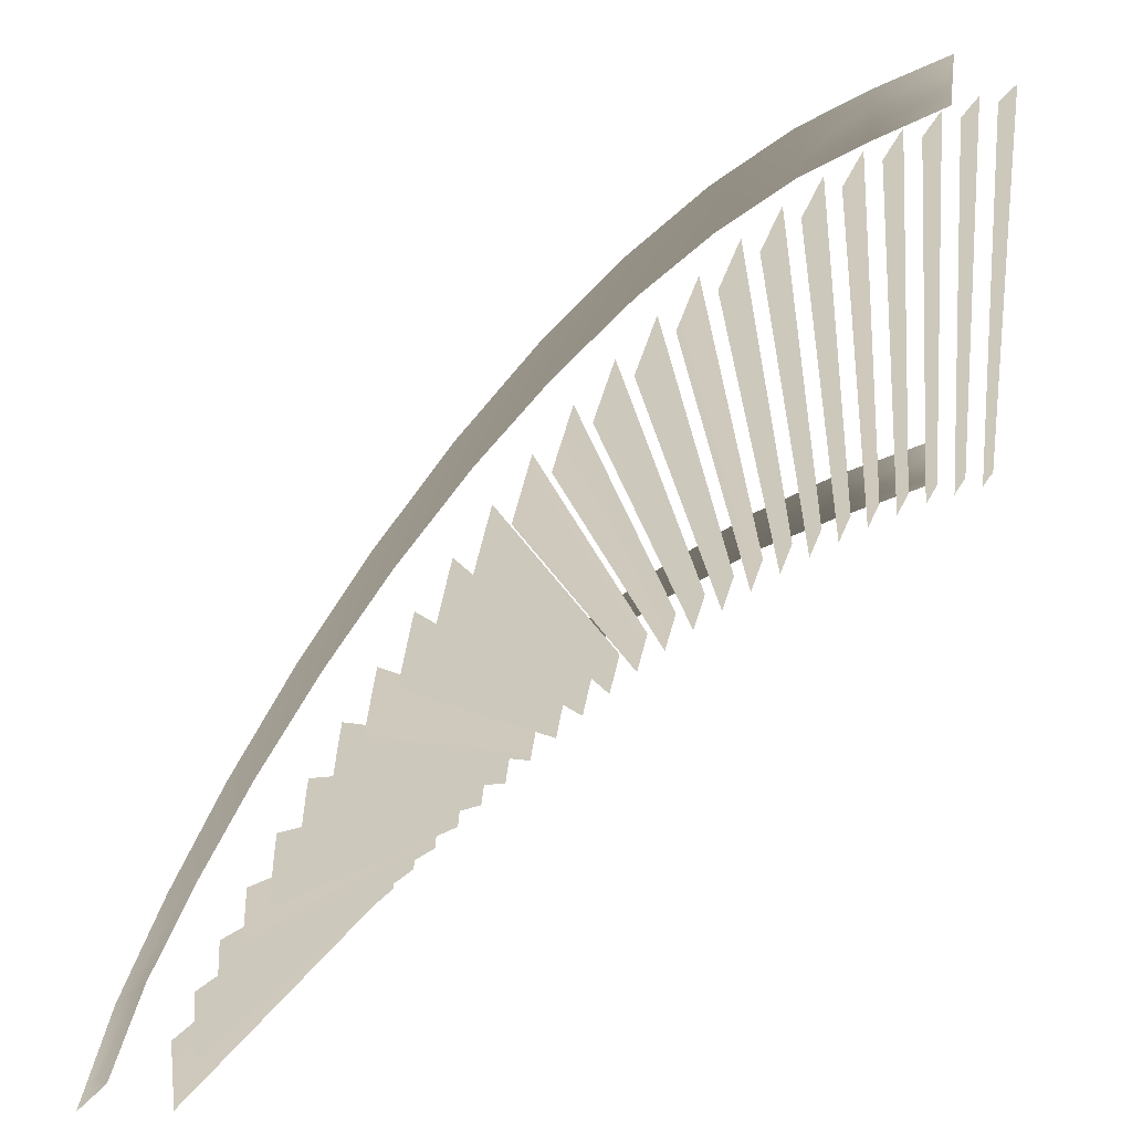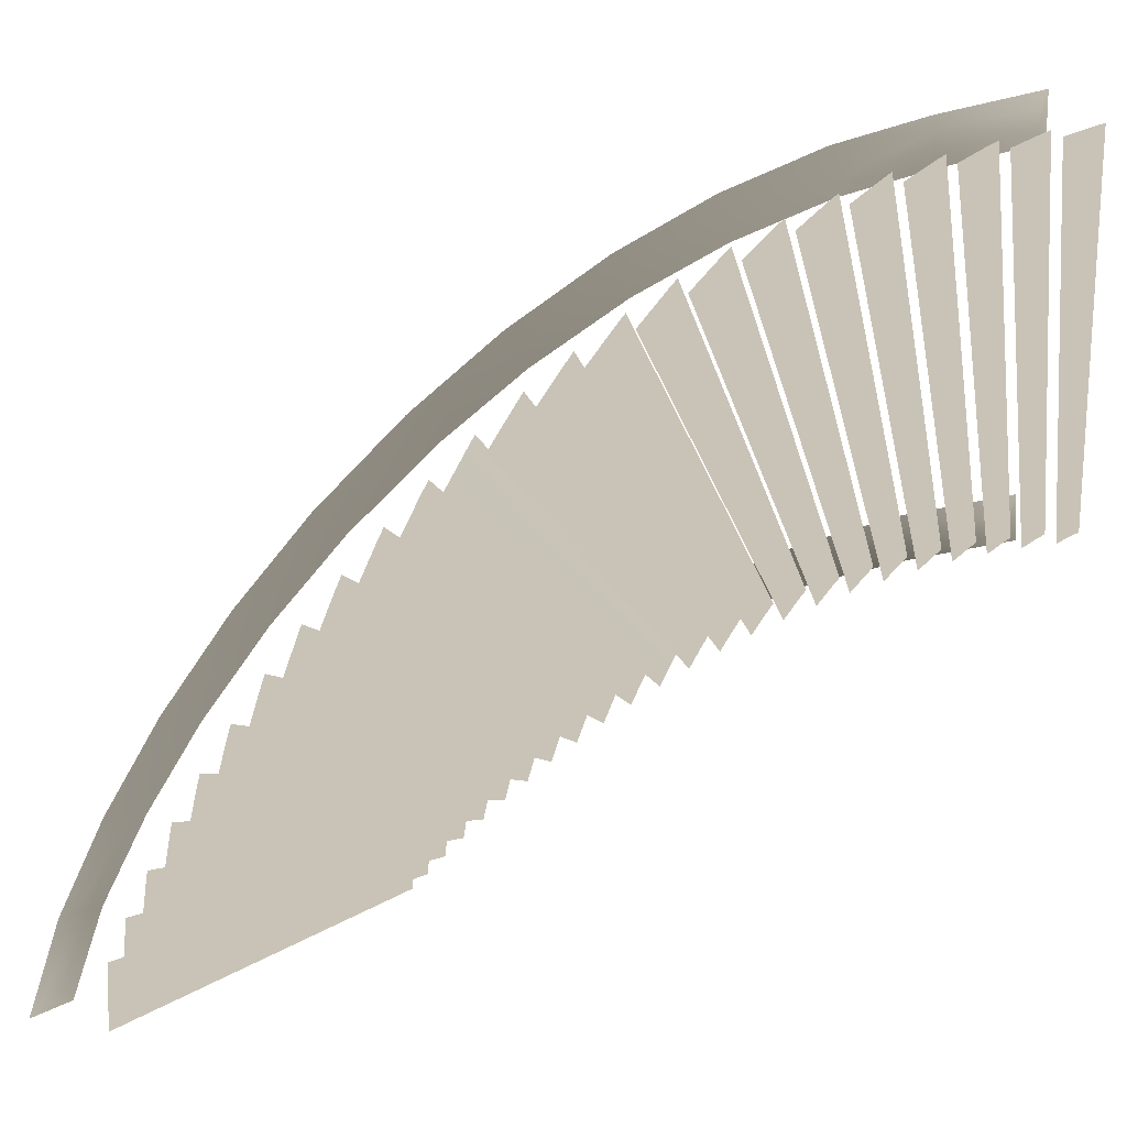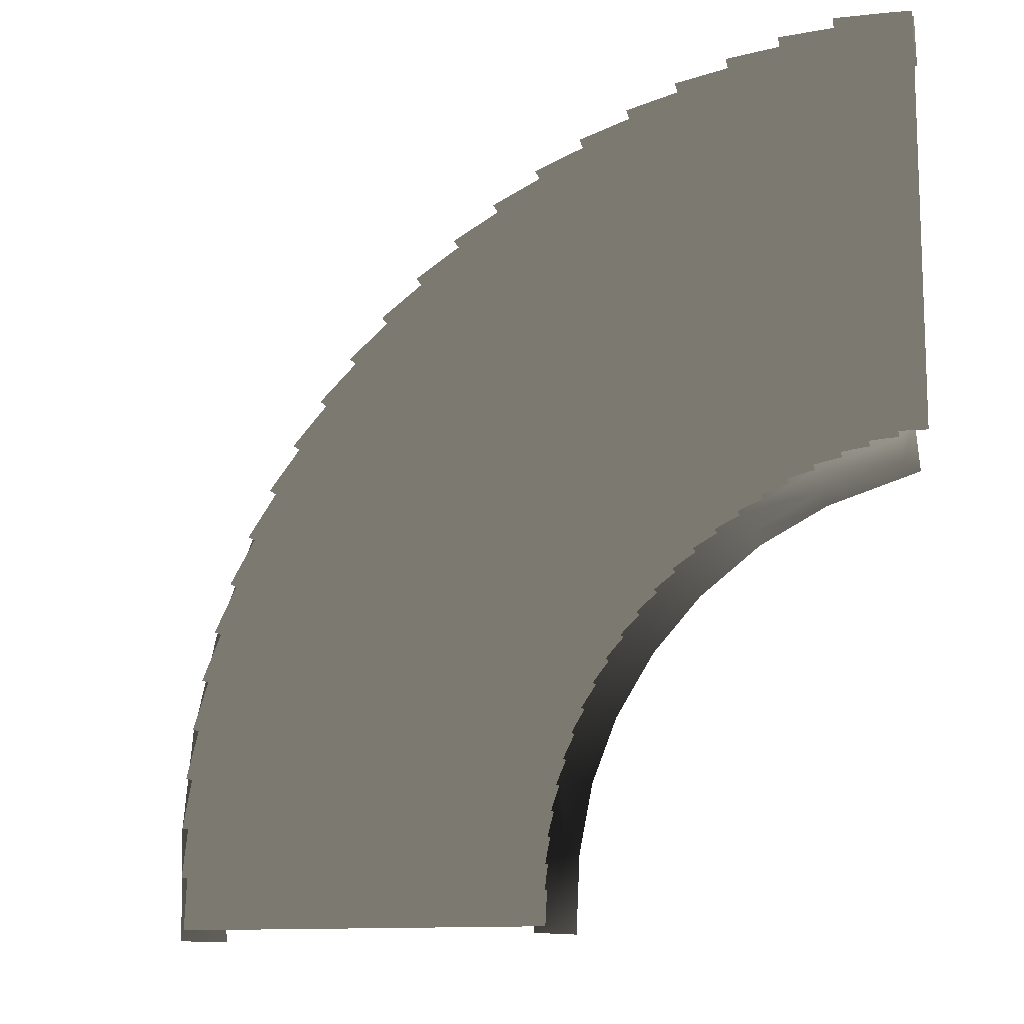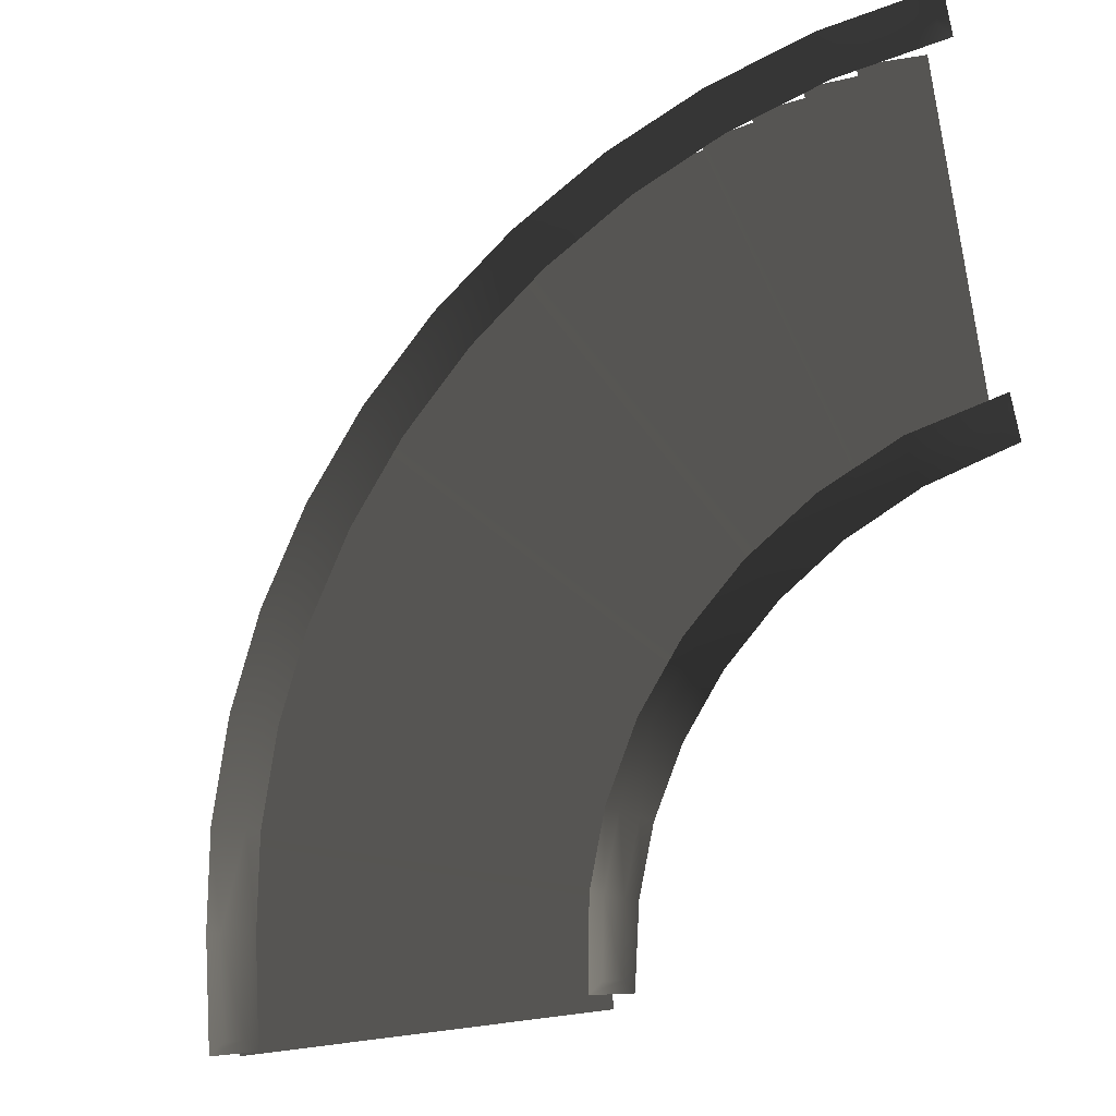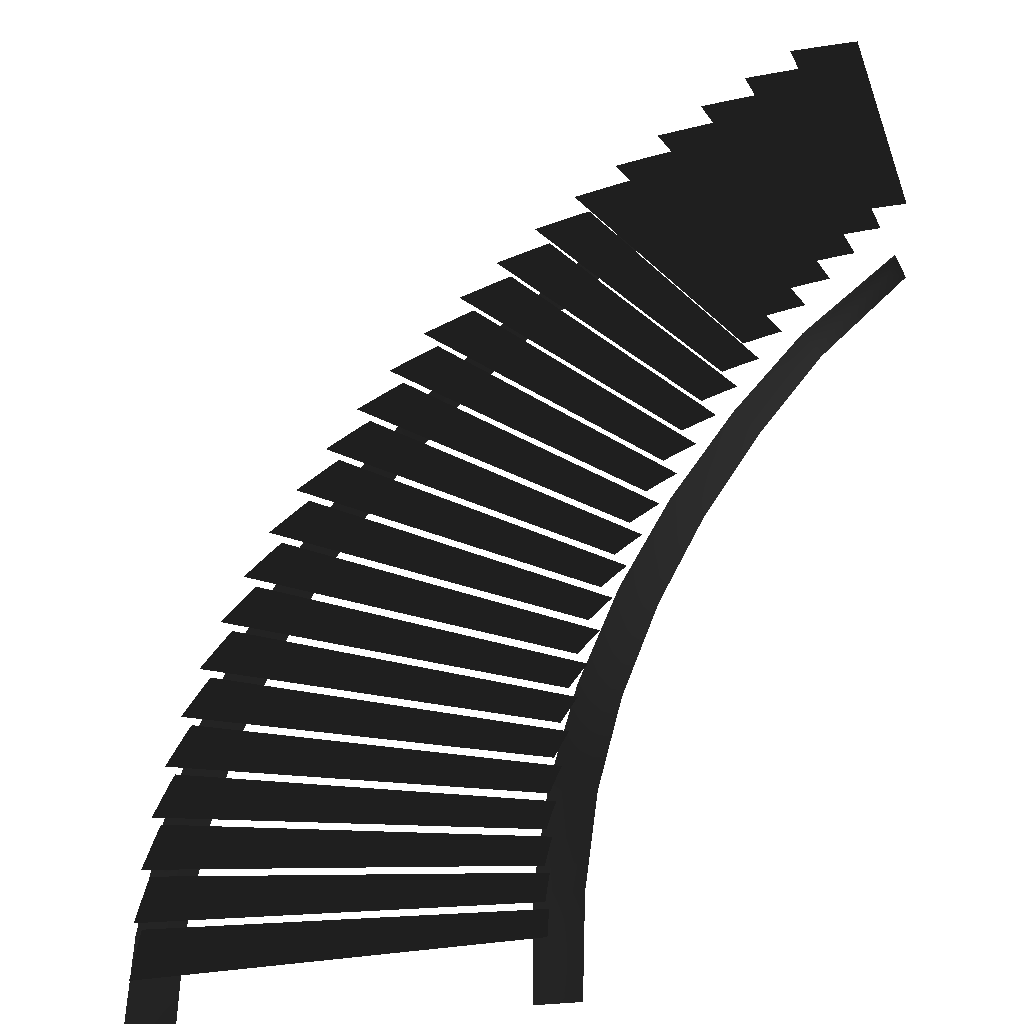
<metadata>
{"format":"obj","ext":"obj","renderer":"f3d","projection":"perspective","resolution":1024,"background":"white","views":[{"elev":22.2,"azim":112.6,"up":"+Y"},{"elev":19.4,"azim":131.8,"up":"+Y"},{"elev":-13.1,"azim":-171.4,"up":"+Y"},{"elev":74.3,"azim":-97.1,"up":"+Z"},{"elev":-57.1,"azim":-172.1,"up":"+Y"}]}
</metadata>
<code>
v -5.171 3.787 -3.772
v -5.21 3.642 -3.772
v -4.476 3.559 -3.125
v -4.542 3.424 -3.125
v -3.811 3.19 -2.45
v -3.902 3.07 -2.45
v -3.258 2.729 -1.806
v -3.369 2.628 -1.806
v -2.781 2.15 -1.134
v -2.909 2.072 -1.134
v -2.435 1.52 -0.4879
v -2.575 1.467 -0.4879
v -2.203 0.8088 0.1866
v -2.35 0.782 0.1866
v -2.11 0.1019 0.8296
v -2.232 -0.03732 0.8296
v -1.895 0.1102 0.8296
v -1.756 -0.01394 0.8296
v -1.895 0.1102 0.8296
v -1.756 -0.01394 0.8296
v -1.992 0.8545 0.1869
v -1.845 0.8814 0.1869
v -1.992 0.8545 0.1869
v -1.845 0.8814 0.1869
v -2.237 1.604 -0.4875
v -2.097 1.658 -0.4875
v -2.601 2.268 -1.133
v -2.473 2.346 -1.133
v -3.102 2.878 -1.805
v -2.991 2.979 -1.805
v -3.685 3.365 -2.449
v -3.595 3.484 -2.449
v -4.384 3.754 -3.124
v -4.318 3.889 -3.124
v -5.116 3.996 -3.771
v -5.077 4.14 -3.771
v -5.916 4.099 -4.445
v -6.038 4.267 -4.445
v -5.929 3.884 -4.446
v -6.079 3.78 -4.446
v -6.052 8.069 -4.463
v -6.175 8.233 -4.463
v -6.049 7.854 -4.461
v -6.187 7.723 -4.461
v -5.013 7.737 -4.014
v -5.037 7.589 -4.014
v -4.032 7.55 -3.582
v -4.072 7.405 -3.582
v -3.039 7.223 -3.131
v -3.098 7.085 -3.131
v -2.14 6.791 -2.7
v -2.215 6.661 -2.7
v -1.265 6.221 -2.249
v -1.357 6.103 -2.249
v -0.5003 5.568 -1.815
v -0.6068 5.462 -1.815
v 0.2034 4.787 -1.361
v 0.08409 4.696 -1.361
v 0.7724 3.96 -0.9276
v 0.6423 3.886 -0.9276
v 1.25 3.026 -0.4745
v 1.111 2.969 -0.4745
v 1.589 2.075 -0.03848
v 1.444 2.037 -0.03848
v 1.81 1.044 0.4171
v 1.662 1.025 0.4171
v 1.891 0.04118 0.8516
v 1.742 -0.08475 0.8516
v 2.107 0.04503 0.8515
v 2.267 -0.06959 0.8515
v 2.023 1.076 0.4168
v 2.172 1.095 0.4168
v 1.796 2.136 -0.03895
v 1.941 2.174 -0.03895
v 1.447 3.113 -0.4752
v 1.586 3.17 -0.4752
v 0.9563 4.073 -0.9284
v 1.086 4.147 -0.9284
v 0.3713 4.922 -1.362
v 0.4905 5.013 -1.362
v -0.3521 5.724 -1.816
v -0.2457 5.83 -1.816
v -1.138 6.395 -2.25
v -1.046 6.514 -2.25
v -2.037 6.98 -2.701
v -1.962 7.11 -2.701
v -2.962 7.424 -3.132
v -2.903 7.562 -3.132
v -3.982 7.759 -3.584
v -3.942 7.904 -3.584
v -4.99 7.951 -4.015
v -4.966 8.099 -4.015
v 0.0002231 5.243 -2.225
v -0.09863 5.356 -2.225
v -3.008 2.608 -2.225
v -3.107 2.721 -2.225
v 0.3308 4.841 -2.003
v 0.2395 4.96 -2.003
v -2.841 2.405 -2.003
v -2.933 2.523 -2.003
v 0.631 4.423 -1.779
v 0.5474 4.547 -1.779
v -2.69 2.194 -1.779
v -2.773 2.318 -1.779
v -0.3515 5.62 -2.446
v -0.4573 5.726 -2.444
v -3.185 2.798 -2.446
v -3.291 2.904 -2.444
v 1.152 3.527 -1.335
v 1.085 3.661 -1.335
v -2.427 1.742 -1.335
v -2.494 1.876 -1.335
v 1.37 3.053 -1.113
v 1.311 3.192 -1.113
v -2.317 1.503 -1.113
v -2.376 1.641 -1.113
v 1.554 2.573 -0.8895
v 1.505 2.715 -0.8895
v -2.225 1.261 -0.8895
v -2.274 1.403 -0.8895
v 0.9077 3.98 -1.556
v 0.8323 4.11 -1.555
v -2.55 1.971 -1.556
v -2.626 2.1 -1.555
v 1.83 1.576 -0.4454
v 1.799 1.723 -0.4454
v -2.085 0.7581 -0.4454
v -2.116 0.9049 -0.4454
v 1.92 1.063 -0.2233
v 1.899 1.211 -0.2233
v -2.04 0.4992 -0.2233
v -2.061 0.6477 -0.2233
v 1.976 0.5512 0.000475
v 1.964 0.7008 0.000475
v -2.012 0.2413 0.000475
v -2.023 0.3909 0.000475
v 1.708 2.077 -0.6661
v 1.668 2.221 -0.6656
v -2.147 1.011 -0.6661
v -2.187 1.155 -0.6656
v -5.418 7.969 -4.892
v -5.567 7.981 -4.892
v -5.74 3.982 -4.892
v -5.89 3.994 -4.892
v -4.9 7.91 -4.67
v -5.049 7.931 -4.67
v -5.479 3.952 -4.67
v -5.628 3.974 -4.67
v -4.394 7.819 -4.446
v -4.54 7.85 -4.446
v -5.224 3.907 -4.446
v -5.371 3.938 -4.446
v -5.999 7.994 -5.113
v -6.149 7.994 -5.113
v -5.999 3.995 -5.113
v -6.149 3.995 -5.113
v -3.396 7.539 -4.002
v -3.537 7.589 -4.002
v -4.721 3.765 -4.002
v -4.862 3.815 -4.002
v -2.91 7.351 -3.78
v -3.048 7.41 -3.78
v -4.476 3.67 -3.78
v -4.614 3.729 -3.78
v -2.443 7.134 -3.556
v -2.577 7.202 -3.556
v -4.24 3.561 -3.556
v -4.374 3.629 -3.556
v -3.887 7.694 -4.223
v -4.031 7.735 -4.222
v -4.968 3.844 -4.223
v -5.113 3.884 -4.222
v -1.551 6.611 -3.112
v -1.675 6.695 -3.112
v -3.79 3.298 -3.112
v -3.914 3.382 -3.112
v -1.128 6.306 -2.89
v -1.247 6.398 -2.89
v -3.577 3.143 -2.89
v -3.696 3.235 -2.89
v -0.732 5.978 -2.666
v -0.8445 6.077 -2.666
v -3.377 2.978 -2.666
v -3.49 3.077 -2.666
v -1.986 6.886 -3.333
v -2.116 6.962 -3.333
v -4.01 3.436 -3.333
v -4.139 3.512 -3.333
v -2.11 0.1019 0.8296
v -1.895 0.1102 0.8296
v -2.203 0.8088 0.1866
v -1.992 0.8545 0.1869
v -2.203 0.8088 0.1866
v -1.992 0.8545 0.1869
v -2.237 1.604 -0.4875
v -2.435 1.52 -0.4879
v -2.781 2.15 -1.134
v -2.601 2.268 -1.133
v -3.258 2.729 -1.806
v -3.102 2.878 -1.805
v -3.685 3.365 -2.449
v -3.811 3.19 -2.45
v -4.476 3.559 -3.125
v -4.384 3.754 -3.124
v -5.171 3.787 -3.772
v -5.116 3.996 -3.771
v -5.916 4.099 -4.445
v -5.929 3.884 -4.446
v 1.891 0.04118 0.8516
v 2.107 0.04503 0.8515
v 1.81 1.044 0.4171
v 2.023 1.076 0.4168
v 1.589 2.075 -0.03848
v 1.796 2.136 -0.03895
v 1.25 3.026 -0.4745
v 1.447 3.113 -0.4752
v 0.9563 4.073 -0.9284
v 0.7724 3.96 -0.9276
v 0.3713 4.922 -1.362
v 0.2034 4.787 -1.361
v -6.052 8.069 -4.463
v -6.049 7.854 -4.461
v -4.99 7.951 -4.015
v -5.013 7.737 -4.014
v -0.5003 5.568 -1.815
v -0.3521 5.724 -1.816
v -1.265 6.221 -2.249
v -1.138 6.395 -2.25
v -2.14 6.791 -2.7
v -2.037 6.98 -2.701
v -3.039 7.223 -3.131
v -2.962 7.424 -3.132
v -4.032 7.55 -3.582
v -3.982 7.759 -3.584
v 0.3308 4.841 -2.225
v 0.0002231 5.243 -2.225
v -2.841 2.405 -2.225
v -3.008 2.608 -2.225
v -2.841 2.405 -2.003
v -2.69 2.194 -2.003
v 0.3308 4.841 -2.003
v 0.631 4.423 -2.003
v -2.69 2.194 -1.779
v -2.551 1.972 -1.779
v 0.631 4.423 -1.779
v 0.9067 3.982 -1.779
v 0.0002255 5.243 -2.446
v -0.3515 5.62 -2.446
v -3.008 2.608 -2.446
v -3.185 2.798 -2.446
v 1.37 3.053 -1.335
v 1.152 3.527 -1.335
v -2.317 1.503 -1.335
v -2.427 1.742 -1.335
v -2.317 1.503 -1.113
v -2.225 1.261 -1.113
v 1.37 3.053 -1.113
v 1.554 2.573 -1.113
v -2.225 1.261 -0.8895
v -2.147 1.011 -0.8895
v 1.554 2.573 -0.8895
v 1.708 2.078 -0.8895
v 1.152 3.527 -1.556
v 0.9077 3.98 -1.556
v -2.427 1.742 -1.556
v -2.55 1.971 -1.556
v 1.92 1.063 -0.4454
v 1.83 1.576 -0.4454
v -2.04 0.4992 -0.4454
v -2.085 0.7581 -0.4454
v -2.04 0.4992 -0.2233
v -2.012 0.2413 -0.2233
v 1.92 1.063 -0.2233
v 1.976 0.5512 -0.2233
v -2.012 0.2413 0.000475
v -2 0.003298 -1.037e-06
v 1.976 0.5512 0.000475
v 2 -0.003298 -1.037e-06
v 1.83 1.576 -0.6661
v 1.708 2.077 -0.6661
v -2.085 0.7581 -0.6661
v -2.147 1.011 -0.6661
v -4.9 7.91 -4.892
v -5.418 7.969 -4.892
v -5.479 3.952 -4.892
v -5.74 3.982 -4.892
v -5.479 3.952 -4.67
v -5.224 3.907 -4.67
v -4.9 7.91 -4.67
v -4.394 7.819 -4.67
v -5.224 3.907 -4.446
v -4.969 3.844 -4.446
v -4.394 7.819 -4.446
v -3.889 7.695 -4.446
v -5.418 7.969 -5.113
v -5.999 7.994 -5.113
v -5.74 3.982 -5.113
v -5.999 3.995 -5.113
v -2.91 7.351 -4.002
v -3.396 7.539 -4.002
v -4.476 3.67 -4.002
v -4.721 3.765 -4.002
v -4.476 3.67 -3.78
v -4.24 3.561 -3.78
v -2.91 7.351 -3.78
v -2.443 7.134 -3.78
v -4.24 3.561 -3.556
v -4.01 3.436 -3.556
v -2.443 7.134 -3.556
v -1.987 6.887 -3.556
v -3.396 7.539 -4.223
v -3.887 7.694 -4.223
v -4.721 3.765 -4.223
v -4.968 3.844 -4.223
v -1.128 6.306 -3.112
v -1.551 6.611 -3.112
v -3.577 3.143 -3.112
v -3.79 3.298 -3.112
v -3.577 3.143 -2.89
v -3.377 2.978 -2.89
v -1.128 6.306 -2.89
v -0.7319 5.978 -2.89
v -3.377 2.978 -2.666
v -3.187 2.799 -2.667
v -0.732 5.978 -2.666
v -0.3545 5.623 -2.667
v -1.551 6.611 -3.333
v -1.986 6.886 -3.333
v -3.79 3.298 -3.333
v -4.01 3.436 -3.333
g Stairs_Big_04_Map_5813_8
f 1 3 2
f 2 3 4
f 3 5 4
f 4 5 6
f 5 7 6
f 6 7 8
f 7 9 8
f 8 9 10
f 9 11 10
f 10 11 12
f 11 13 12
f 12 13 14
f 13 15 14
f 14 15 16
f 15 17 16
f 16 17 18
f 19 21 20
f 20 21 22
f 23 25 24
f 24 25 26
f 25 27 26
f 26 27 28
f 27 29 28
f 28 29 30
f 29 31 30
f 30 31 32
f 31 33 32
f 32 33 34
f 33 35 34
f 34 35 36
f 35 37 36
f 36 37 38
f 37 39 38
f 38 39 40
f 39 1 40
f 40 1 2
f 41 43 42
f 42 43 44
f 43 45 44
f 44 45 46
f 45 47 46
f 46 47 48
f 47 49 48
f 48 49 50
f 49 51 50
f 50 51 52
f 51 53 52
f 52 53 54
f 53 55 54
f 54 55 56
f 55 57 56
f 56 57 58
f 57 59 58
f 58 59 60
f 59 61 60
f 60 61 62
f 61 63 62
f 62 63 64
f 63 65 64
f 64 65 66
f 65 67 66
f 66 67 68
f 67 69 68
f 68 69 70
f 69 71 70
f 70 71 72
f 71 73 72
f 72 73 74
f 73 75 74
f 74 75 76
f 75 77 76
f 76 77 78
f 77 79 78
f 78 79 80
f 79 81 80
f 80 81 82
f 81 83 82
f 82 83 84
f 83 85 84
f 84 85 86
f 85 87 86
f 86 87 88
f 87 89 88
f 88 89 90
f 89 91 90
f 90 91 92
f 91 41 92
f 92 41 42
f 93 95 94
f 94 95 96
f 97 99 98
f 98 99 100
f 101 103 102
f 102 103 104
f 105 107 106
f 106 107 108
f 109 111 110
f 110 111 112
f 113 115 114
f 114 115 116
f 117 119 118
f 118 119 120
f 121 123 122
f 122 123 124
f 125 127 126
f 126 127 128
f 129 131 130
f 130 131 132
f 133 135 134
f 134 135 136
f 137 139 138
f 138 139 140
f 141 143 142
f 142 143 144
f 145 147 146
f 146 147 148
f 149 151 150
f 150 151 152
f 153 155 154
f 154 155 156
f 157 159 158
f 158 159 160
f 161 163 162
f 162 163 164
f 165 167 166
f 166 167 168
f 169 171 170
f 170 171 172
f 173 175 174
f 174 175 176
f 177 179 178
f 178 179 180
f 181 183 182
f 182 183 184
f 185 187 186
f 186 187 188
f 189 191 190
f 190 191 192
f 193 195 194
f 196 195 193
f 197 195 196
f 198 195 197
f 199 198 197
f 200 198 199
f 199 201 200
f 202 201 199
f 203 201 202
f 204 201 203
f 203 205 204
f 204 205 206
f 207 206 208
f 208 206 205
f 209 211 210
f 210 211 212
f 213 212 211
f 214 212 213
f 213 215 214
f 214 215 216
f 215 217 216
f 218 217 215
f 217 218 219
f 219 218 220
f 221 223 222
f 222 223 224
f 225 219 220
f 226 219 225
f 225 227 226
f 226 227 228
f 229 228 227
f 230 228 229
f 229 231 230
f 230 231 232
f 233 232 231
f 234 232 233
f 224 223 233
f 233 223 234
f 235 237 236
f 236 237 238
f 239 241 240
f 240 241 242
f 243 245 244
f 244 245 246
f 247 249 248
f 248 249 250
f 251 253 252
f 252 253 254
f 255 257 256
f 256 257 258
f 259 261 260
f 260 261 262
f 263 265 264
f 264 265 266
f 267 269 268
f 268 269 270
f 271 273 272
f 272 273 274
f 275 277 276
f 276 277 278
f 279 281 280
f 280 281 282
f 283 285 284
f 284 285 286
f 287 289 288
f 288 289 290
f 291 293 292
f 292 293 294
f 295 297 296
f 296 297 298
f 299 301 300
f 300 301 302
f 303 305 304
f 304 305 306
f 307 309 308
f 308 309 310
f 311 313 312
f 312 313 314
f 315 317 316
f 316 317 318
f 319 321 320
f 320 321 322
f 323 325 324
f 324 325 326
f 327 329 328
f 328 329 330

</code>
